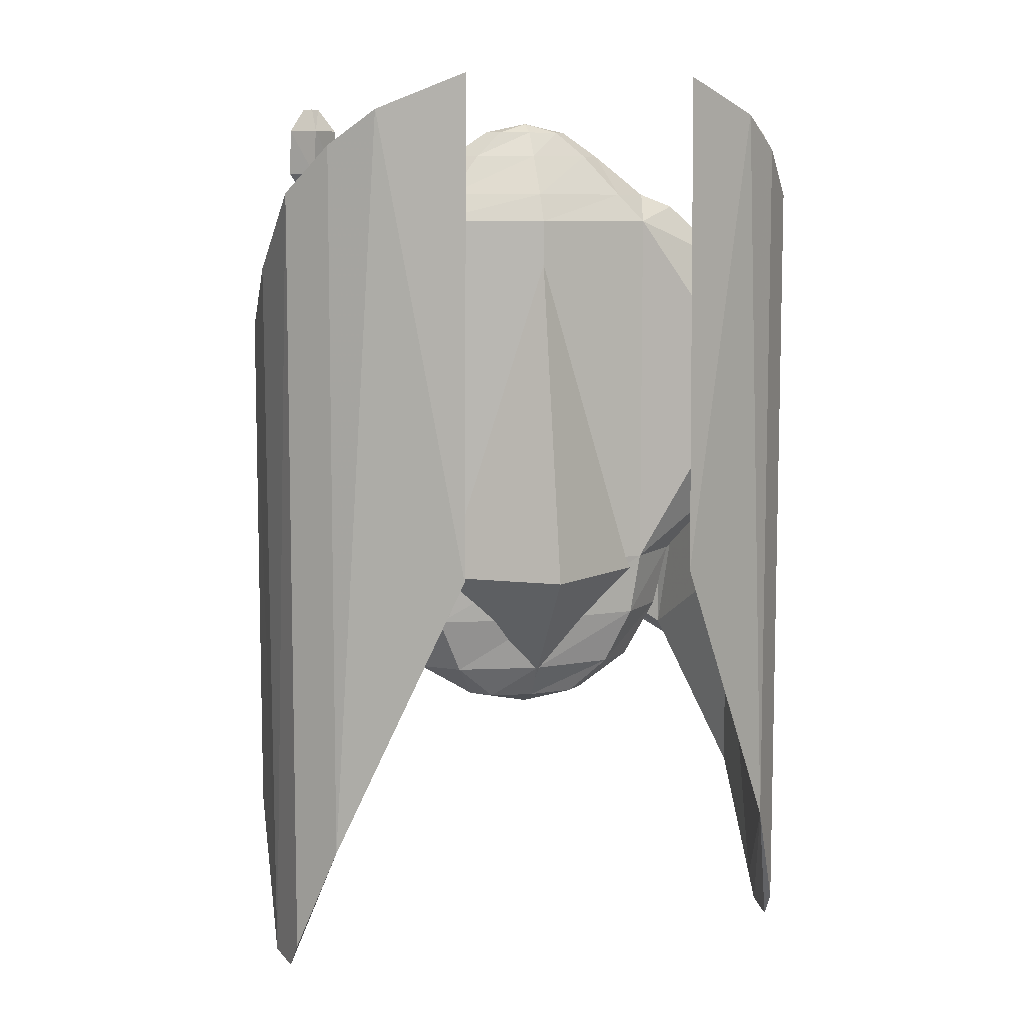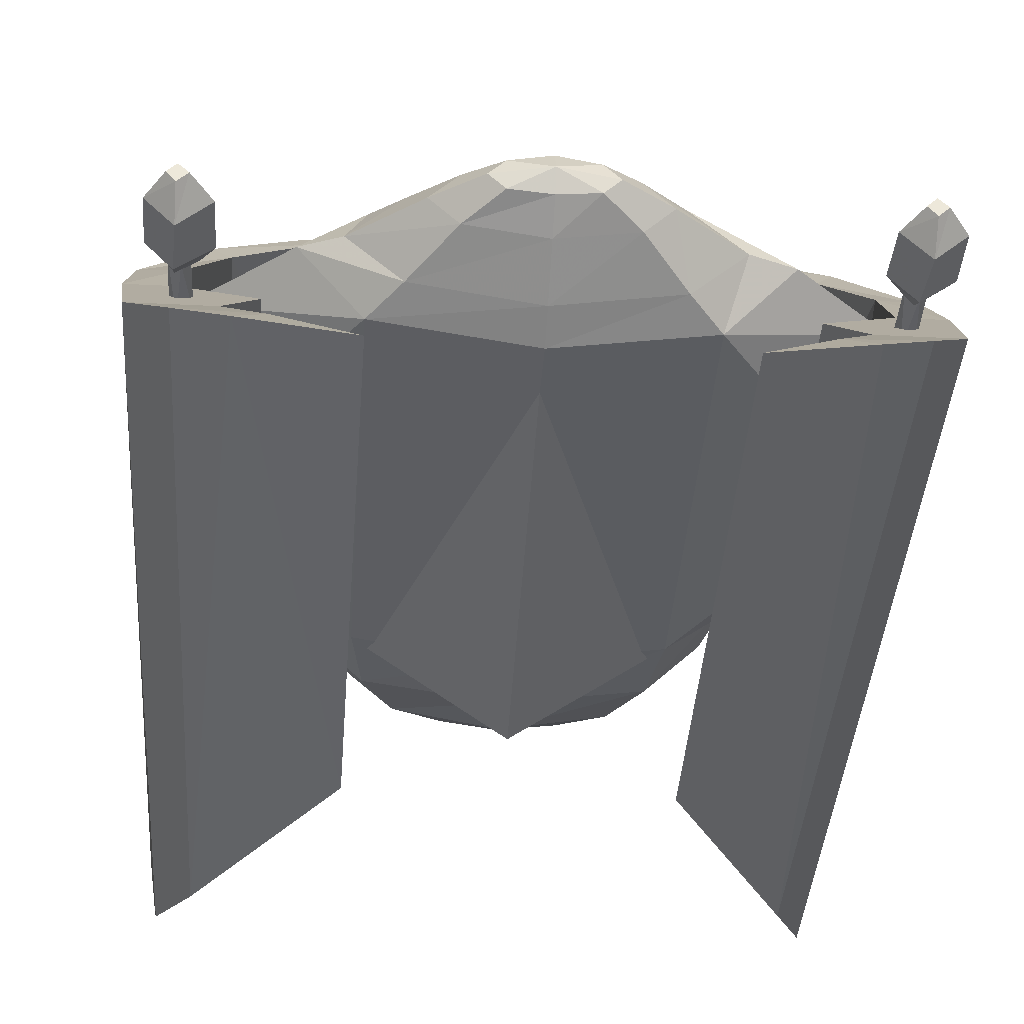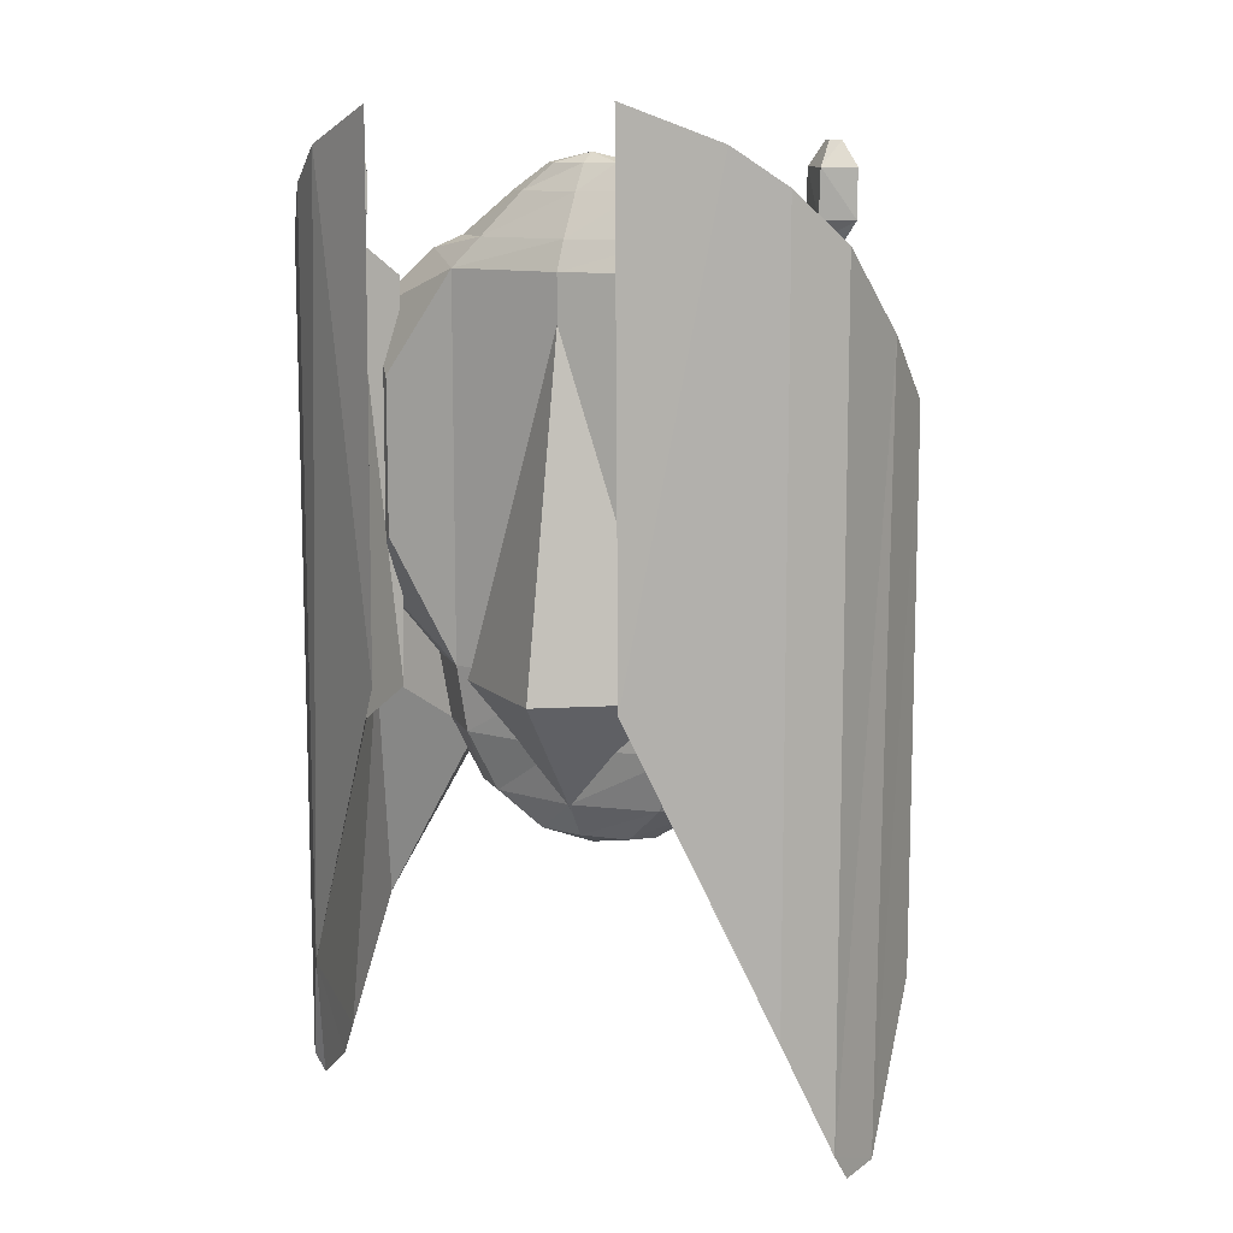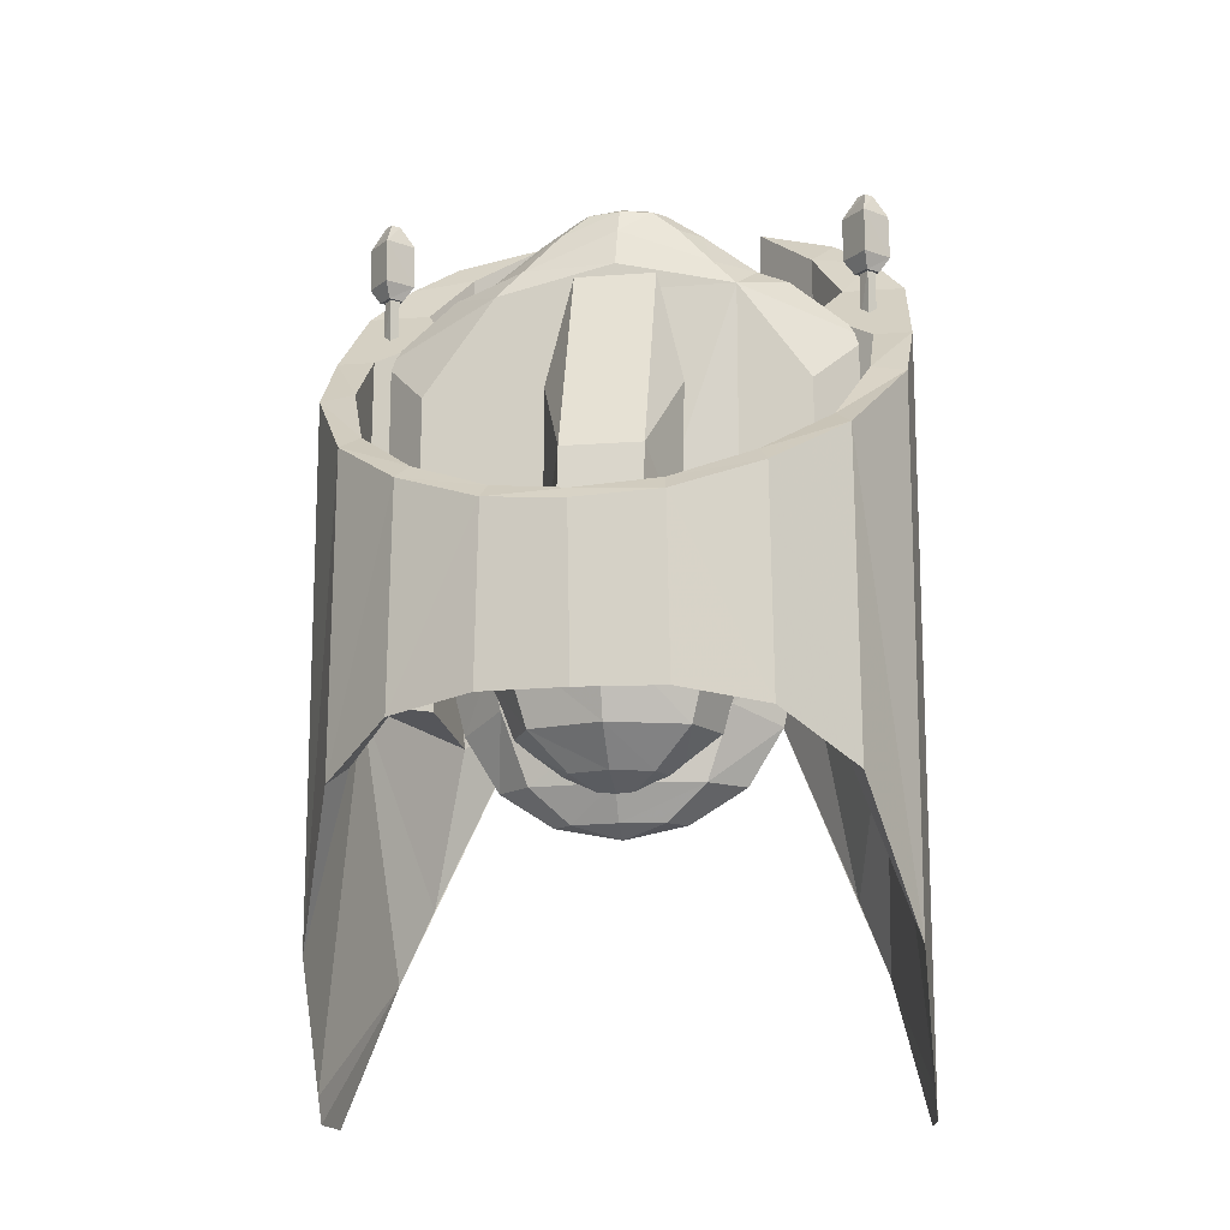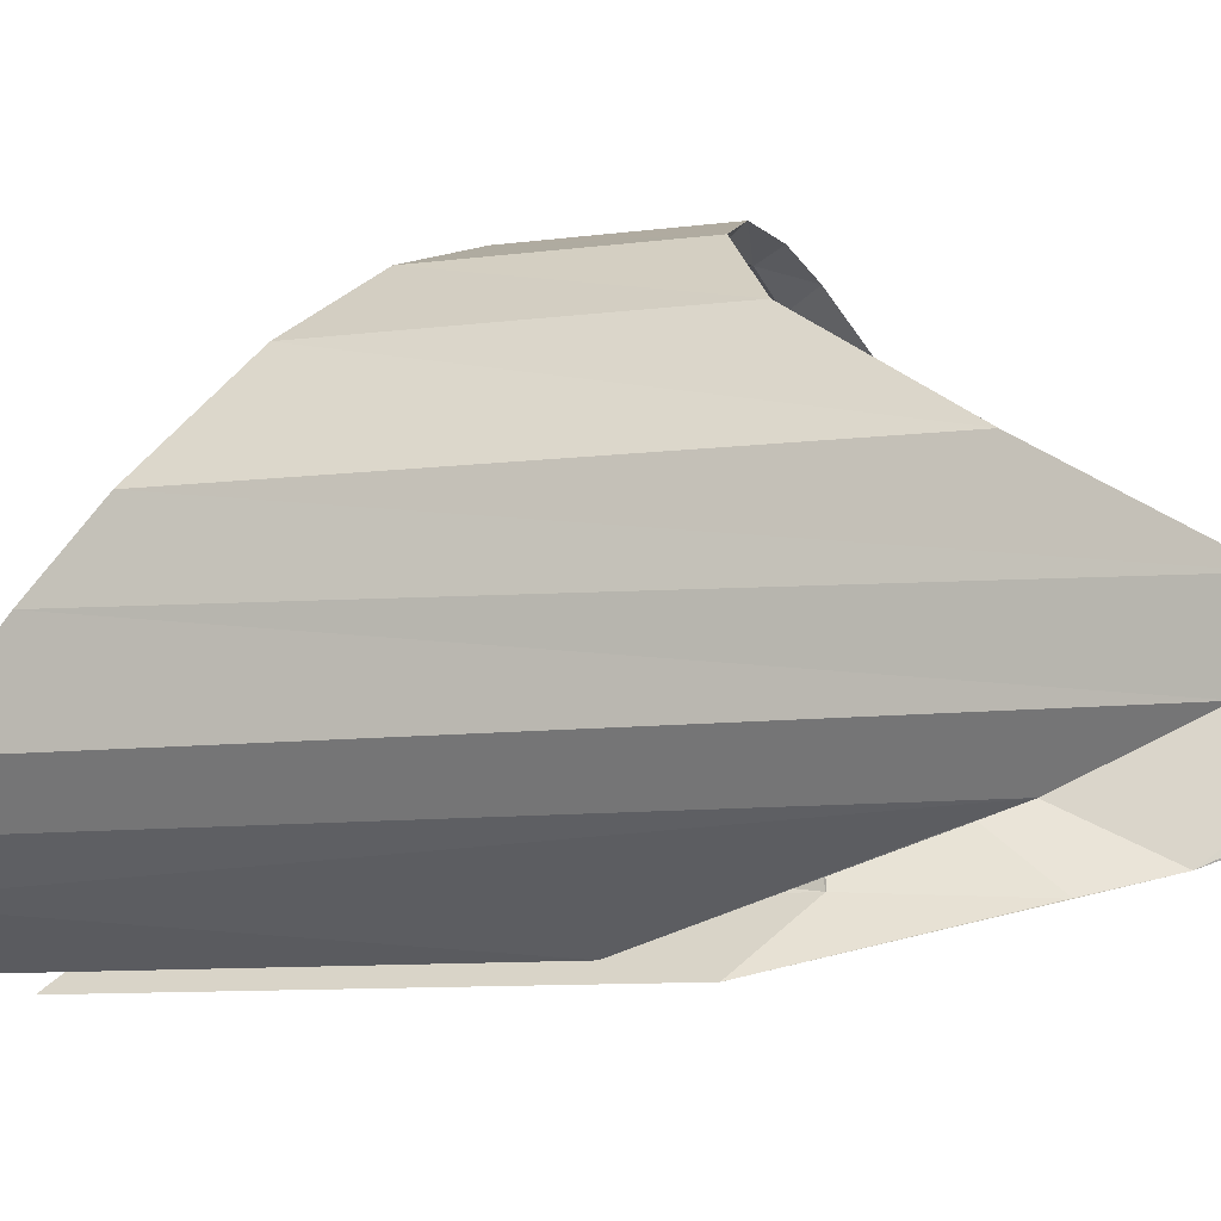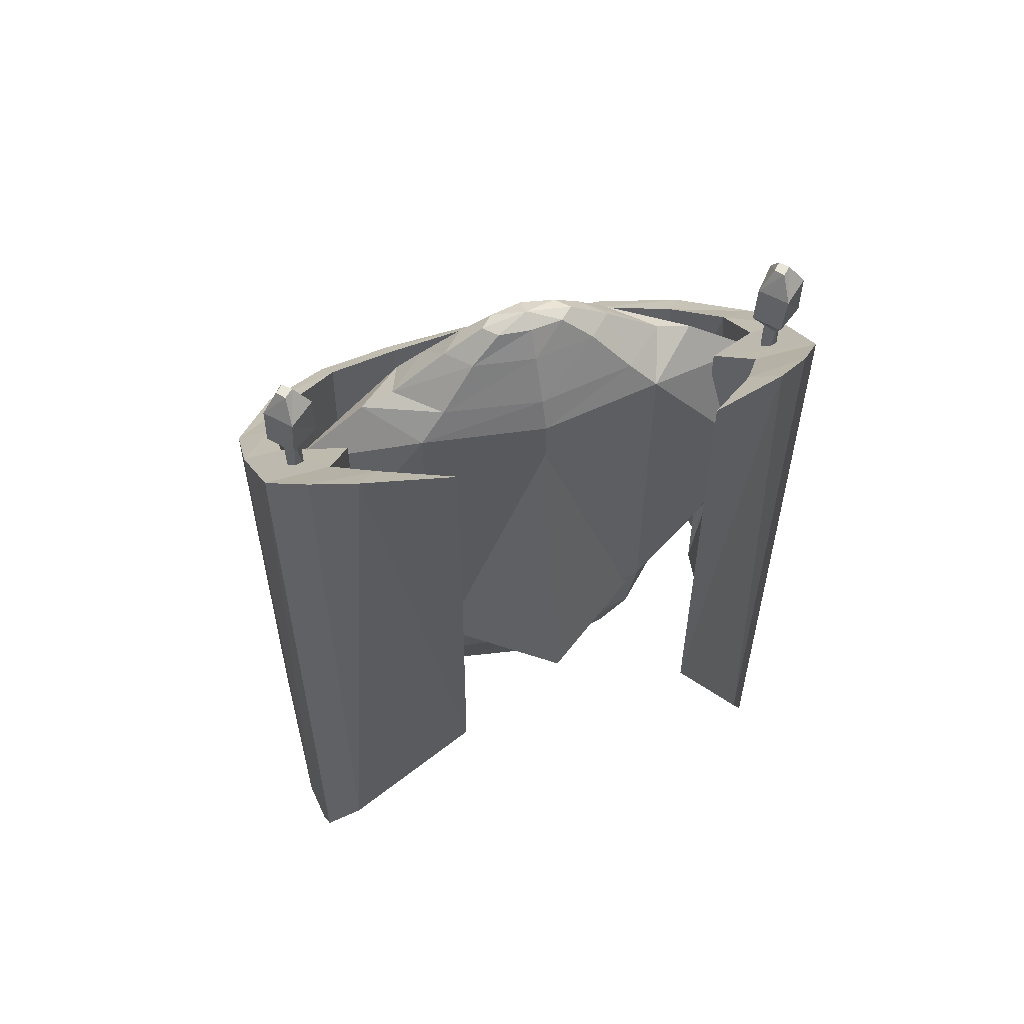
<metadata>
{"format":"obj","ext":"obj","renderer":"f3d","projection":"perspective","resolution":1024,"background":"white","views":[{"elev":8.3,"azim":-17.3,"up":"+Z"},{"elev":-37.3,"azim":-3.8,"up":"+Y"},{"elev":11.0,"azim":27.5,"up":"+Z"},{"elev":-14.0,"azim":-170.6,"up":"+Z"},{"elev":-9.1,"azim":109.0,"up":"+Y"},{"elev":58.1,"azim":-17.0,"up":"+Z"}]}
</metadata>
<code>
v 63 178.7 -185.1
v 45 196.7 -185.1
v -1.7e-05 178.7 -197.1
v 45 160.7 -185.1
v -1.6e-05 202.7 -185.1
v -42 196.7 -185.1
v -60 178.7 -185.1
v -42 160.7 -185.1
v -1.6e-05 154.7 -185.1
v 81 211.7 -152.1
v 114 178.7 -152.1
v -1.3e-05 223.7 -152.1
v -81 211.7 -152.1
v -114 178.7 -152.1
v -81 148.7 -152.1
v -1.3e-05 133.7 -152.1
v 81 148.7 -152.1
v 105 220.7 -83.07
v 147 178.7 -98.07
v -9e-06 235.7 -98.07
v -105 220.7 -83.07
v -147 178.7 -98.07
v -105 136.7 -98.07
v -9e-06 121.7 -98.07
v 105 136.7 -98.07
v 114 223.7 -38.07
v 162 178.7 -38.07
v -3e-06 241.7 -38.07
v -114 223.7 -38.07
v -159 178.7 -38.07
v -114 133.7 -38.07
v -3e-06 115.7 -38.07
v 114 133.7 -38.07
v 2.7e-05 223.7 312.9
v 114 223.7 312.9
v 183 223.7 216.9
v -114 223.7 312.9
v 2.7e-05 115.7 312.9
v -114 133.7 312.9
v 114 133.7 312.9
v 162 178.7 327.9
v 90 214.7 339.9
v 231 178.7 267.9
v 129 178.7 339.9
v 3e-05 223.7 339.9
v 3.3e-05 208.7 378.9
v -129 178.7 339.9
v -159 178.7 327.9
v -90 214.7 339.9
v -78 178.7 378.9
v -90 142.7 339.9
v -231 178.7 267.9
v 3e-05 127.7 339.9
v 90 142.7 339.9
v 78 178.7 378.9
v 57 199.7 378.9
v 3.5e-05 196.7 402.9
v -57 199.7 378.9
v -57 157.7 378.9
v 3.3e-05 148.7 378.9
v 57 157.7 378.9
v 30 166.7 402.9
v 30 190.7 402.9
v 42 178.7 402.9
v -30 190.7 402.9
v -42 178.7 402.9
v -30 166.7 402.9
v 3.5e-05 163.7 402.9
v 3.6e-05 178.7 411.9
v 120 145.7 -50.07
v -1.5e-05 145.7 -170.1
v -4e-06 58.68 -50.07
v 2.5e-05 118.7 285.9
v -120 145.7 -50.07
v -39 241.7 -146.1
v -57 196.7 -146.1
v -1.5e-05 196.7 -170.1
v -1.3e-05 253.7 -146.1
v 39 241.7 -146.1
v 54 196.7 -146.1
v -75 265.7 -110.1
v -105 196.7 -110.1
v -1e-05 289.7 -110.1
v 72 265.7 -110.1
v 102 196.7 -110.1
v -96 283.7 -32.07
v -135 196.7 -32.07
v -3e-06 316.7 -32.07
v 93 283.7 -32.07
v 135 196.7 -32.07
v -105 289.7 69.93
v -147 196.7 69.93
v 6e-06 325.7 69.93
v 102 289.7 69.93
v 144 196.7 69.93
v 39 298.7 138.9
v 39 223.7 327.9
v -39 223.7 327.9
v -39 298.7 138.9
v -39 307.7 60.93
v 39 307.7 60.93
v 66 226.7 219.9
v 66 226.7 60.93
v -66 226.7 219.9
v -66 226.7 60.93
v -183 133.7 216.9
v -183 133.7 72.93
v -231 178.7 30.93
v 183 133.7 72.93
v 183 133.7 216.9
v 231 178.7 30.93
v -183 223.7 72.93
v -183 223.7 216.9
v 183 223.7 72.93
v 225.6 151.1 346.6
v 234.7 142.6 346.6
v 230.6 142.6 295.6
v 225.6 151.1 295.6
v 232.6 157.5 346.6
v 232.6 157.5 295.6
v 241.1 149 295.6
v 240.5 149 346.6
v 230.9 127.8 358.6
v 211.6 148.9 358.6
v 212.3 147.4 400.6
v 232.9 125.7 400.6
v 256.1 146.8 358.6
v 256.1 146.8 400.6
v 233.7 172.3 400.6
v 233.7 172.3 358.6
v 233 142.6 421.6
v 226.4 150.4 421.6
v 233.4 157.5 421.6
v 240.8 150.3 421.6
v 232.8 161.7 343.6
v 222.2 151.1 343.6
v 230.8 138.4 343.6
v 245.5 149 343.6
v -238.2 151.1 346.6
v -229.1 142.6 346.6
v -233.3 142.6 295.6
v -238.2 151.1 295.6
v -231.3 157.5 346.6
v -231.3 157.5 295.6
v -222.8 149 295.6
v -223.4 149 346.6
v -232.9 127.8 358.6
v -252.3 148.9 358.6
v -251.5 147.4 400.6
v -230.9 125.7 400.6
v -207.7 146.8 358.6
v -207.7 146.8 400.6
v -230.1 172.3 400.6
v -230.1 172.3 358.6
v -230.9 142.6 421.6
v -237.4 150.4 421.6
v -230.4 157.5 421.6
v -223 150.3 421.6
v -231 161.7 343.6
v -241.6 151.1 343.6
v -233.1 138.4 343.6
v -218.3 149 343.6
v -192 40.68 417.9
v -114 1.681 450.9
v -117 1.681 -32.07
v -231 73.68 -314.1
v -264 115.7 339.9
v -231 73.68 384.9
v -264 115.7 -422.1
v 3 445.7 45.93
v -78 439.7 51.93
v -81 439.7 -113.1
v -1e-05 445.7 -113.1
v -159 409.7 81.93
v -162 409.7 -125.1
v -225 352.7 129.9
v -228 352.7 -170.1
v -270 262.7 204.9
v -270 262.7 -305.1
v -273 196.7 264.9
v -273 178.7 -446.1
v -267 136.7 -449.1
v -8e-06 433.7 -92.07
v -78 421.7 -89.07
v -153 391.7 -107.1
v -213 331.7 -152.1
v 192 40.68 417.9
v 231 73.68 -314.1
v 117 1.681 -32.07
v 114 1.681 450.9
v 264 115.7 339.9
v 264 115.7 -422.1
v 231 73.68 384.9
v 78 439.7 51.93
v 81 439.7 -113.1
v 162 409.7 -125.1
v 159 409.7 81.93
v 228 352.7 -170.1
v 225 352.7 129.9
v 270 262.7 -305.1
v 270 262.7 204.9
v 273 178.7 -446.1
v 273 196.7 264.9
v 267 136.7 -449.1
v 78 421.7 -89.07
v 153 391.7 -107.1
v 213 331.7 -152.1
v 3 433.7 57.93
v -75 421.7 66.93
v -171 61.68 396.9
v -204 115.7 339.9
v -237 196.7 264.9
v -180 154.7 303.9
v -237 259.7 210.9
v -210 331.7 144.9
v -150 391.7 96.93
v -174 61.68 -86.07
v -240 196.7 -68.07
v -183 154.7 -68.07
v -202.4 55.3 -242.1
v -272.5 193 -422.1
v 171 61.68 396.9
v 204 115.7 339.9
v 180 154.7 303.9
v 237 196.7 264.9
v 237 259.7 210.9
v 210 331.7 144.9
v 150 391.7 96.93
v 75 421.7 66.93
v 174 61.68 -86.07
v 183 154.7 -68.07
v 240 196.7 -68.07
v 202.4 55.3 -242.1
v 272.5 193 -422.1
f 3 2 1
f 4 3 1
f 5 2 3
f 6 5 3
f 7 6 3
f 8 7 3
f 9 8 3
f 4 9 3
f 1 2 10
f 11 1 10
f 2 5 12
f 10 2 12
f 5 6 13
f 12 5 13
f 6 7 14
f 13 6 14
f 7 8 15
f 14 7 15
f 8 9 16
f 15 8 16
f 9 4 17
f 16 9 17
f 4 1 11
f 17 4 11
f 11 10 18
f 19 11 18
f 10 12 20
f 18 10 20
f 12 13 21
f 20 12 21
f 13 14 22
f 21 13 22
f 14 15 23
f 22 14 23
f 15 16 24
f 23 15 24
f 16 17 25
f 24 16 25
f 17 11 19
f 25 17 19
f 19 18 26
f 27 19 26
f 18 20 28
f 26 18 28
f 20 21 29
f 28 20 29
f 21 22 30
f 29 21 30
f 22 23 31
f 30 22 31
f 23 24 32
f 31 23 32
f 24 25 33
f 32 24 33
f 25 19 27
f 33 25 27
f 26 28 34
f 26 34 35
f 36 26 35
f 28 29 37
f 34 28 37
f 31 32 38
f 39 31 38
f 32 33 40
f 38 32 40
f 35 42 41
f 43 35 41
f 42 44 41
f 45 35 34
f 37 45 34
f 42 35 45
f 46 42 45
f 37 48 47
f 49 37 47
f 50 49 47
f 39 51 48
f 52 39 48
f 51 47 48
f 39 38 53
f 51 39 53
f 38 40 54
f 53 38 54
f 40 41 44
f 54 40 44
f 55 54 44
f 44 42 56
f 55 44 56
f 56 42 46
f 57 56 46
f 50 58 49
f 47 51 59
f 50 47 59
f 51 53 60
f 59 51 60
f 61 53 54
f 55 61 54
f 60 53 61
f 62 60 61
f 55 56 63
f 64 55 63
f 57 63 56
f 46 58 65
f 57 46 65
f 58 50 66
f 65 58 66
f 50 59 67
f 66 50 67
f 59 60 68
f 67 59 68
f 62 68 60
f 61 55 64
f 62 61 64
f 64 63 69
f 62 64 69
f 69 63 57
f 65 69 57
f 69 65 66
f 67 69 66
f 69 67 68
f 62 69 68
f 45 37 49
f 46 45 49
f 72 71 70
f 73 72 70
f 72 73 74
f 71 72 74
f 77 76 75
f 77 75 78
f 79 77 78
f 77 79 80
f 76 82 81
f 75 76 81
f 75 81 83
f 78 75 83
f 78 83 84
f 79 78 84
f 79 84 85
f 80 79 85
f 82 87 86
f 81 82 86
f 81 86 88
f 83 81 88
f 83 88 89
f 84 83 89
f 84 89 90
f 85 84 90
f 87 92 91
f 86 87 91
f 86 91 93
f 88 86 93
f 88 93 94
f 89 88 94
f 89 94 95
f 90 89 95
f 93 91 92
f 95 93 92
f 95 94 93
f 98 97 96
f 99 98 96
f 100 99 96
f 101 100 96
f 102 96 97
f 96 102 103
f 101 96 103
f 99 104 98
f 105 104 99
f 100 105 99
f 49 58 46
f 107 106 52
f 108 107 52
f 43 110 109
f 111 43 109
f 112 108 52
f 113 112 52
f 114 36 43
f 111 114 43
f 29 30 108
f 112 29 108
f 33 27 111
f 109 33 111
f 36 114 26
f 37 29 112
f 113 37 112
f 31 39 106
f 107 31 106
f 40 33 109
f 110 40 109
f 43 36 35
f 52 106 39
f 37 113 52
f 48 37 52
f 43 41 40
f 110 43 40
f 26 114 111
f 27 26 111
f 108 30 31
f 107 108 31
f 117 116 115
f 118 117 115
f 121 120 119
f 122 121 119
f 118 115 119
f 120 118 119
f 116 117 121
f 122 116 121
f 125 124 123
f 126 125 123
f 129 128 127
f 130 129 127
f 129 130 124
f 125 129 124
f 127 128 126
f 123 127 126
f 133 132 131
f 134 133 131
f 131 132 125
f 126 131 125
f 133 134 128
f 129 133 128
f 132 133 129
f 125 132 129
f 134 131 126
f 128 134 126
f 137 136 135
f 138 137 135
f 136 137 123
f 124 136 123
f 138 135 130
f 127 138 130
f 135 136 124
f 130 135 124
f 137 138 127
f 123 137 127
f 141 140 139
f 142 141 139
f 145 144 143
f 146 145 143
f 142 139 143
f 144 142 143
f 140 141 145
f 146 140 145
f 149 148 147
f 150 149 147
f 153 152 151
f 154 153 151
f 153 154 148
f 149 153 148
f 151 152 150
f 147 151 150
f 157 156 155
f 158 157 155
f 155 156 149
f 150 155 149
f 157 158 152
f 153 157 152
f 156 157 153
f 149 156 153
f 158 155 150
f 152 158 150
f 161 160 159
f 162 161 159
f 160 161 147
f 148 160 147
f 162 159 154
f 151 162 154
f 159 160 148
f 154 159 148
f 161 162 151
f 147 161 151
f 165 164 163
f 166 165 163
f 166 168 167
f 169 166 167
f 172 171 170
f 173 172 170
f 175 174 171
f 172 175 171
f 177 176 174
f 175 177 174
f 179 178 176
f 177 179 176
f 181 180 178
f 179 181 178
f 167 180 181
f 169 167 181
f 182 169 181
f 172 173 183
f 184 172 183
f 175 172 184
f 185 175 184
f 177 175 185
f 186 177 185
f 189 188 187
f 190 189 187
f 188 192 191
f 193 188 191
f 196 195 194
f 197 196 194
f 198 196 197
f 199 198 197
f 200 198 199
f 201 200 199
f 202 200 201
f 203 202 201
f 203 191 192
f 202 203 192
f 204 202 192
f 196 206 205
f 195 196 205
f 198 207 206
f 196 198 206
f 170 194 195
f 173 170 195
f 166 163 168
f 186 179 177
f 193 187 188
f 200 207 198
f 183 173 195
f 205 183 195
f 208 170 171
f 209 208 171
f 163 164 210
f 168 163 210
f 211 168 210
f 167 168 211
f 211 213 212
f 167 211 212
f 180 167 212
f 180 212 214
f 178 180 214
f 178 214 215
f 176 178 215
f 176 215 216
f 174 176 216
f 174 216 209
f 171 174 209
f 217 210 164
f 165 217 164
f 183 208 209
f 184 183 209
f 184 209 216
f 185 184 216
f 185 216 215
f 186 185 215
f 218 212 213
f 219 218 213
f 165 220 217
f 213 211 219
f 186 215 214
f 218 186 214
f 212 218 214
f 219 217 218
f 217 220 218
f 220 166 218
f 221 218 166
f 181 221 166
f 182 181 166
f 166 169 182
f 218 221 179
f 186 218 179
f 217 219 211
f 211 210 217
f 222 190 187
f 222 187 193
f 223 222 193
f 223 193 191
f 224 223 191
f 225 224 191
f 203 225 191
f 226 225 203
f 201 226 203
f 227 226 201
f 199 227 201
f 228 227 199
f 197 228 199
f 229 228 197
f 194 229 197
f 230 189 190
f 222 230 190
f 205 206 228
f 229 205 228
f 206 207 227
f 228 206 227
f 232 231 224
f 225 232 224
f 233 189 230
f 223 224 231
f 226 227 207
f 232 226 207
f 232 225 226
f 230 231 232
f 233 230 232
f 188 233 232
f 202 204 188
f 234 202 188
f 232 234 188
f 192 188 204
f 232 200 234
f 232 207 200
f 231 230 223
f 222 223 230
f 183 205 229
f 208 183 229
f 208 229 194
f 170 208 194

</code>
